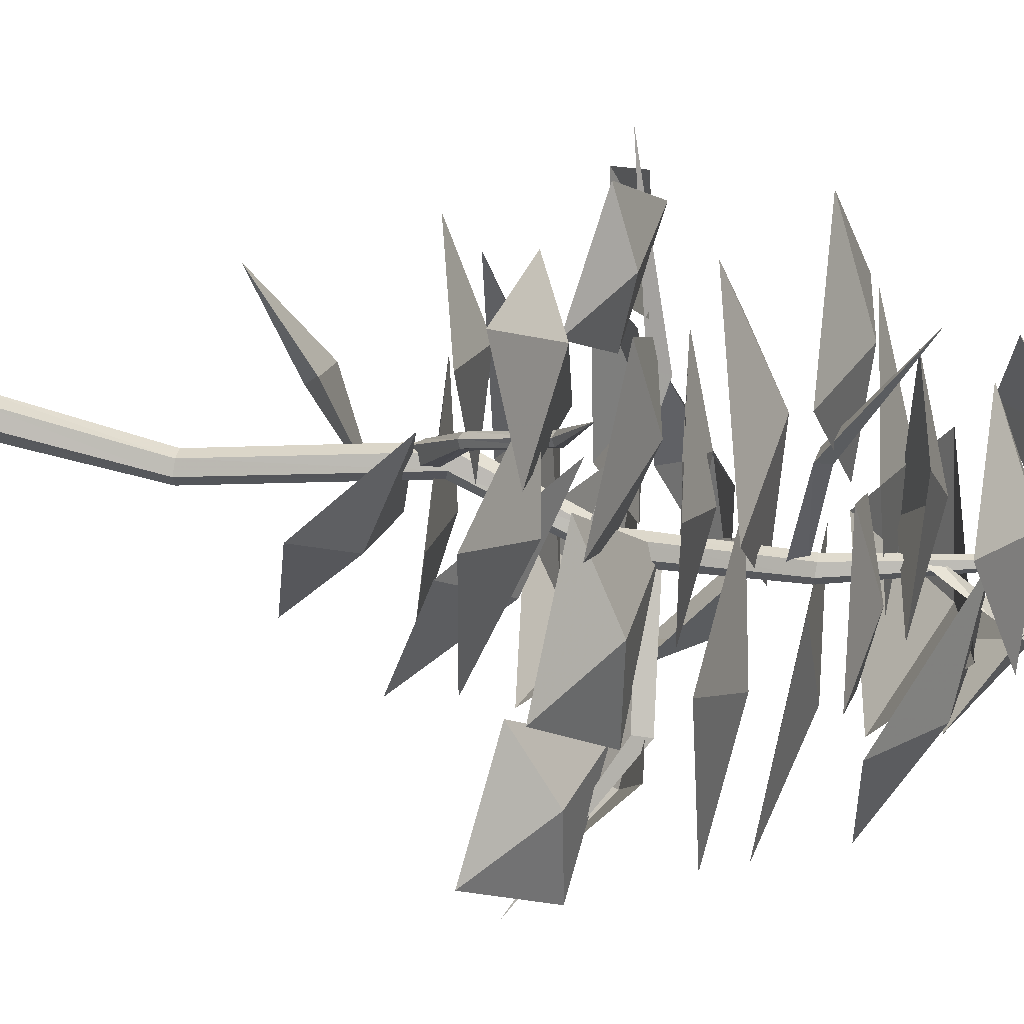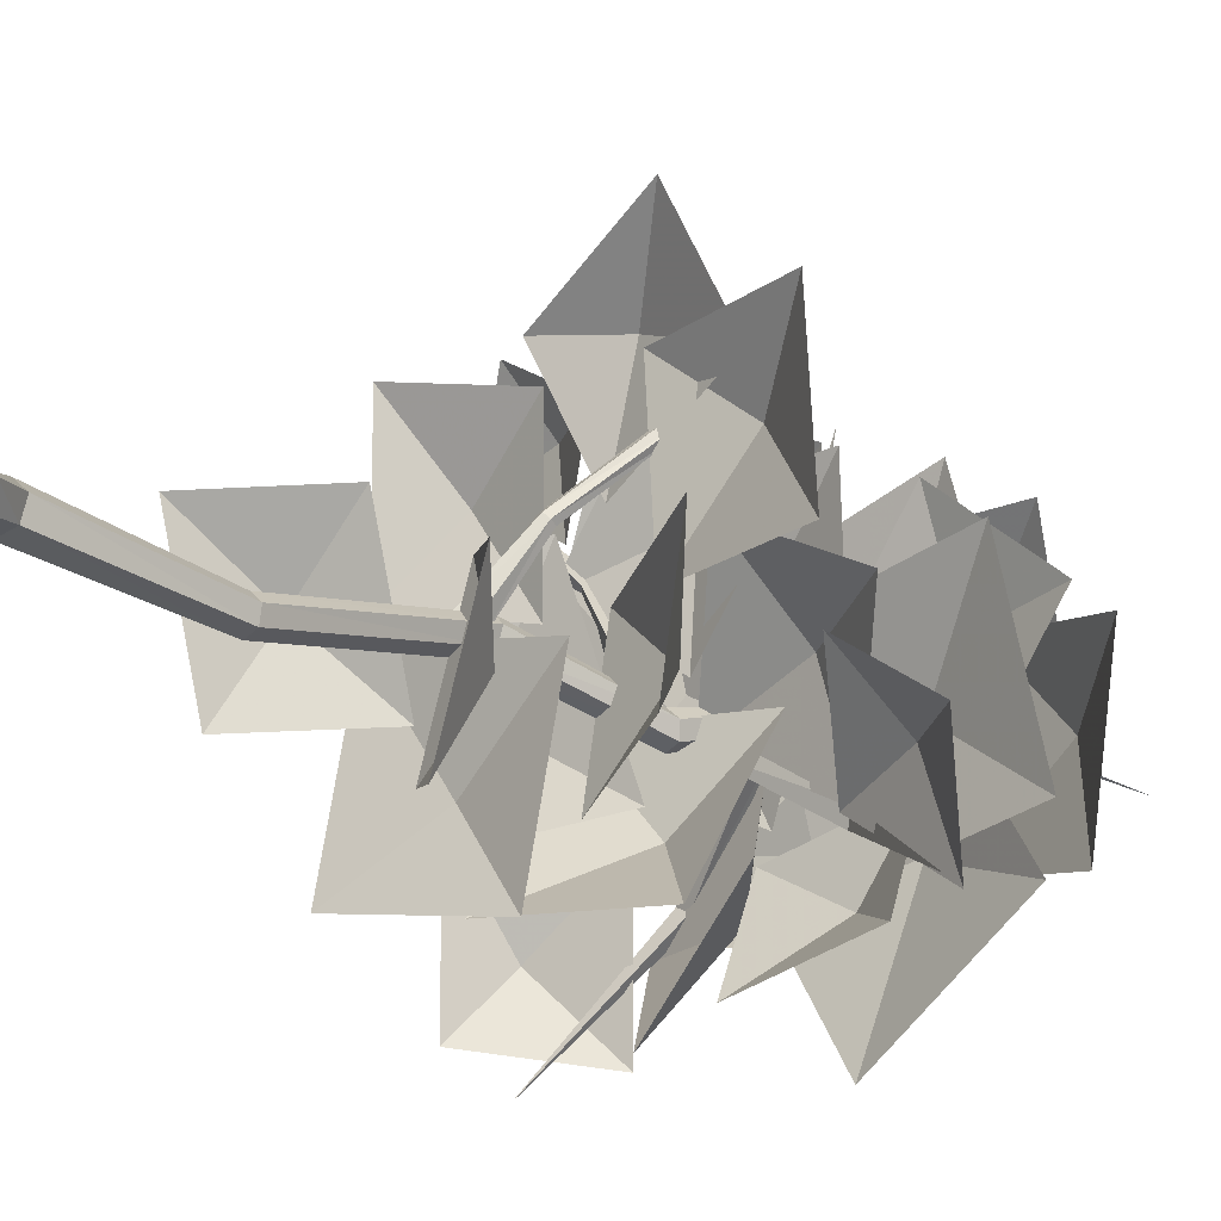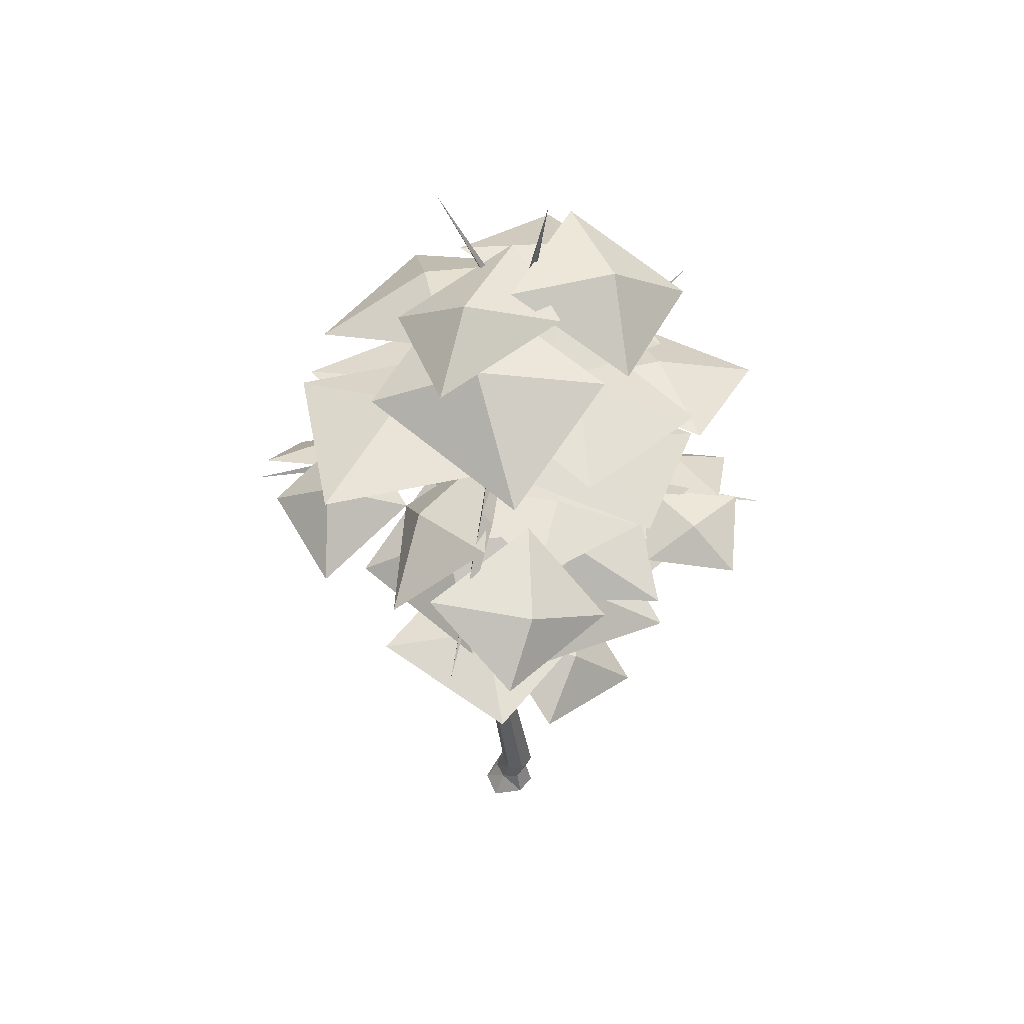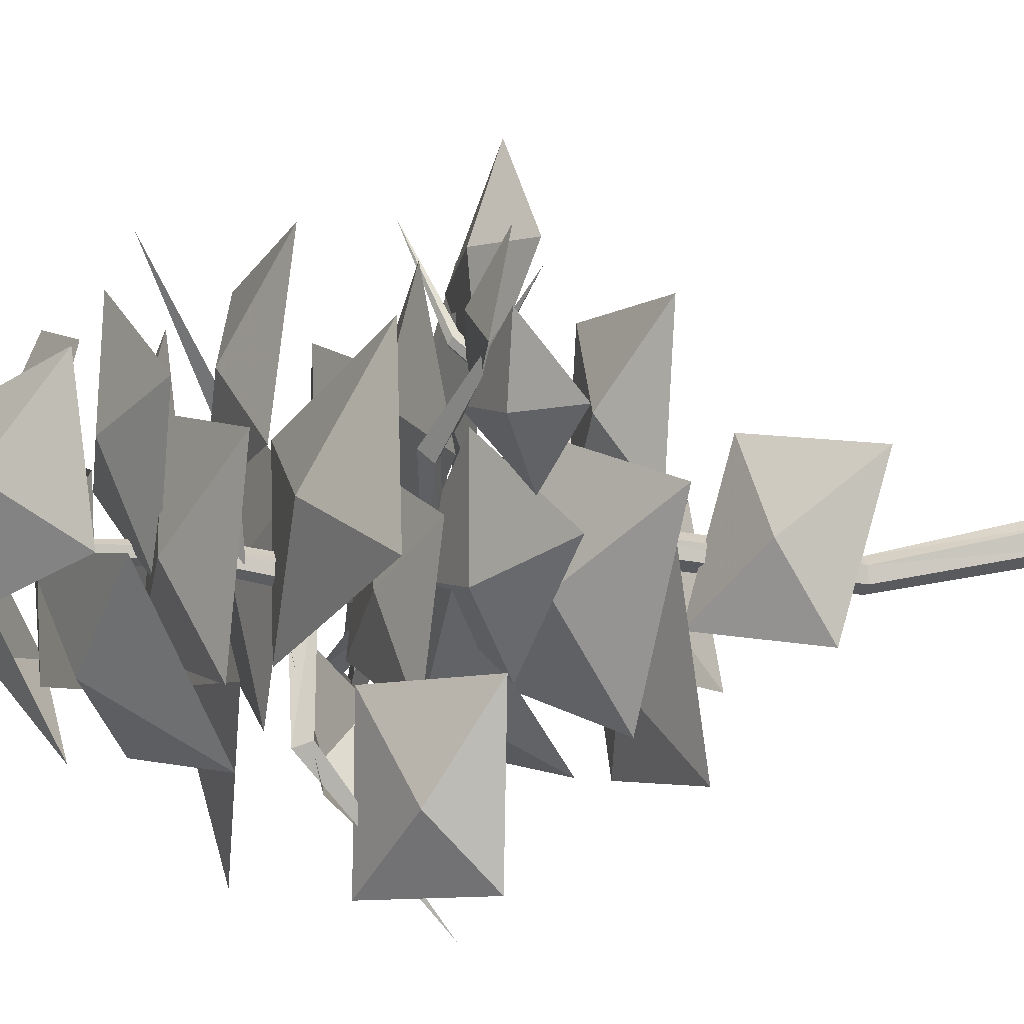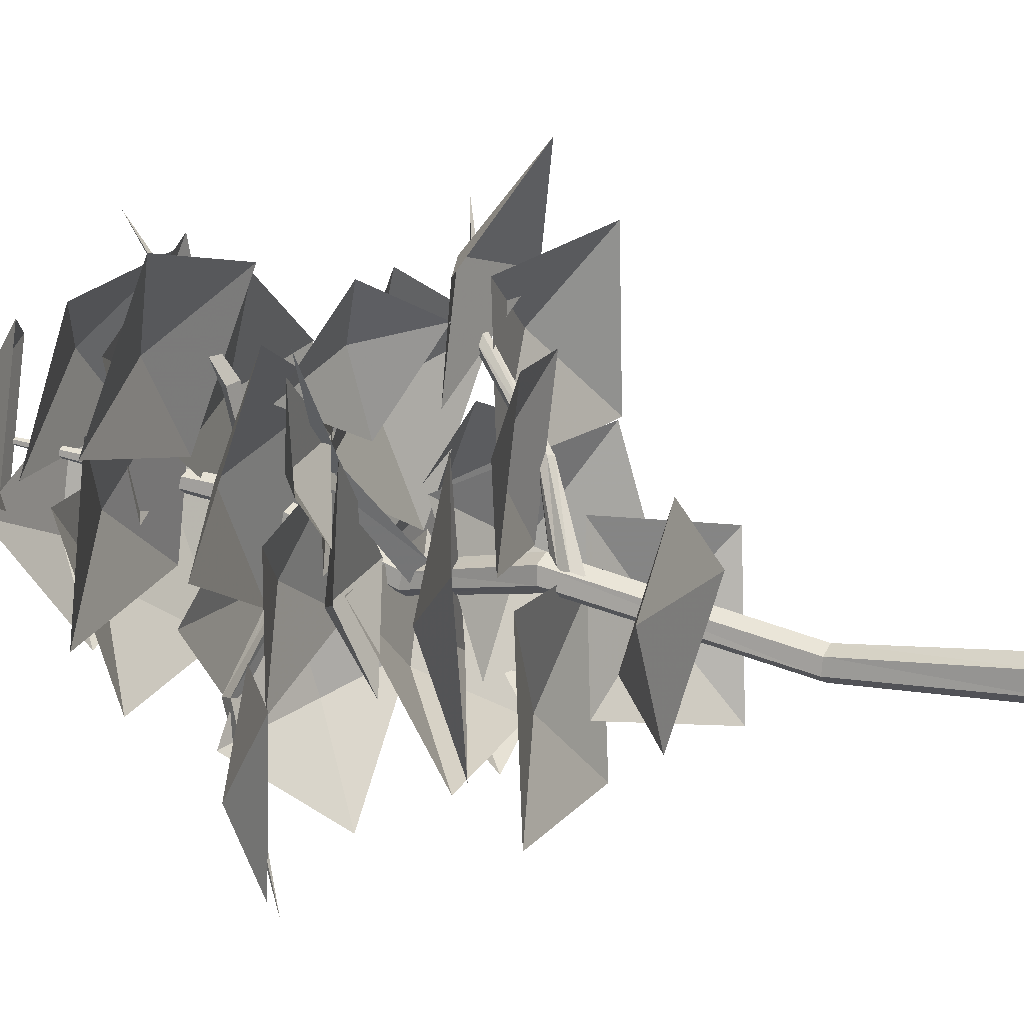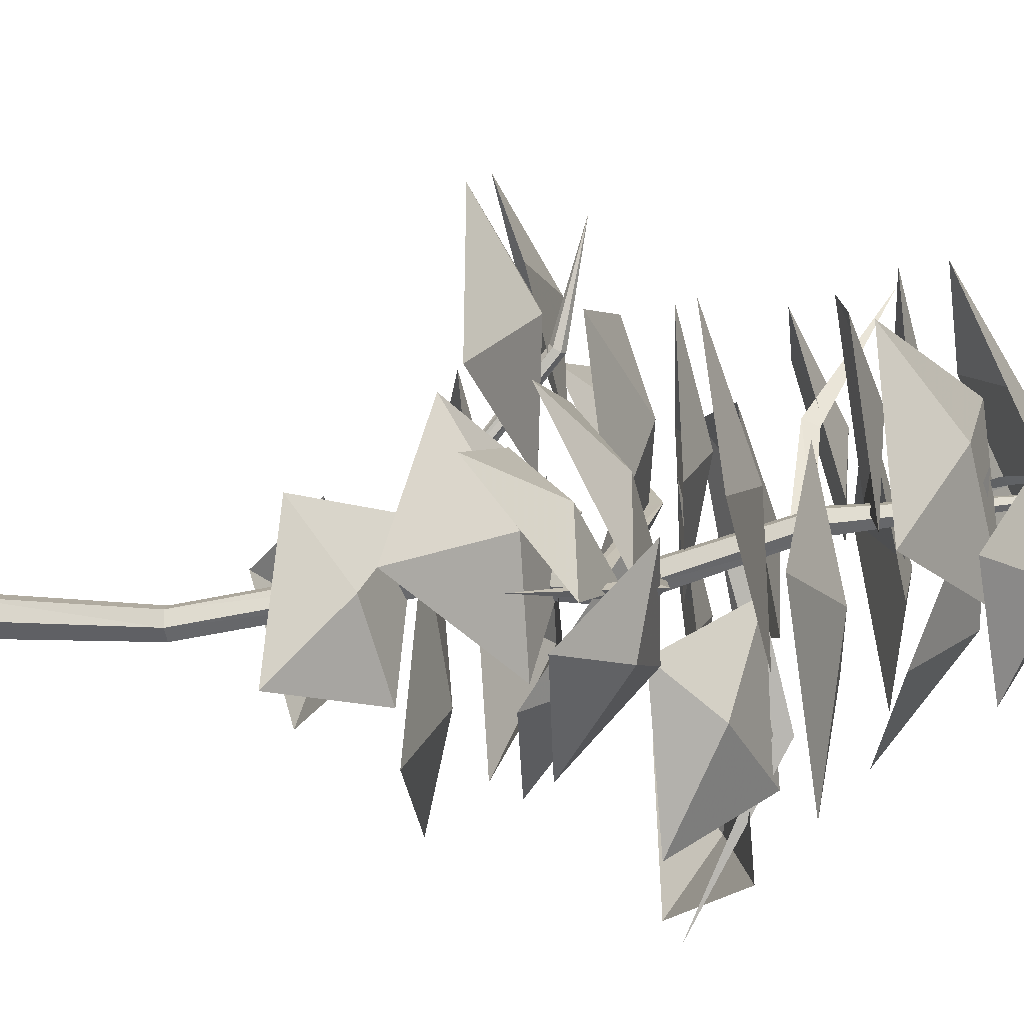
<metadata>
{"format":"obj","ext":"obj","renderer":"f3d","projection":"perspective","resolution":1024,"background":"white","views":[{"elev":54.6,"azim":-79.4,"up":"+Y"},{"elev":-16.6,"azim":-135.8,"up":"+Y"},{"elev":47.6,"azim":45.1,"up":"+Z"},{"elev":5.9,"azim":72.8,"up":"+Y"},{"elev":21.9,"azim":117.4,"up":"+Y"},{"elev":-30.2,"azim":-80.6,"up":"+Y"}]}
</metadata>
<code>
g dayexiangsi
v 70.09 7.687 239.5
v 28.58 19.29 256.9
v 2.636 -29.58 257.3
v 40.99 66.67 232.7
v -26.45 29.4 250.5
v -74.84 77.06 183.1
v -47.82 49.98 199.7
v -15.18 75.54 193.4
v -78.65 15.77 183.4
v -18.99 14.25 193.7
v 64 -23.93 283.4
v 30.77 4.76 293.7
v -4.375 -25 292.1
v 62.08 40 276.2
v -6.292 38.92 285
v 52.24 9.073 313.5
v 26.93 26.86 339.9
v 9.038 -12.77 342.7
v 35.6 59.6 316
v -7.601 37.75 345.2
v -0.1866 79.31 215.3
v -3.019 40.68 225.2
v 40.25 29.95 216.8
v -51.75 47.63 211.6
v -11.32 -1.729 213.1
v -13.49 -69.05 155.3
v 16.9 -36.21 163.7
v -21.5 -3.951 162.2
v 50.73 -59.47 149.6
v 42.72 5.629 156.5
v 18 60.16 310.9
v -9.839 35.12 328.8
v 22.13 4.135 328.2
v -41.05 59.96 311.3
v -36.92 3.932 328.7
v 69.24 36.3 273.4
v 30.9 53.24 278.1
v 9.585 16.51 277
v 50.47 90.64 261.2
v -9.185 70.84 264.8
v -75.73 -52.68 264.9
v -29.04 -38.57 277.4
v -32.27 11.77 270.6
v -15.47 -93.4 266
v 27.99 -28.96 271.7
v -77.35 31.19 245.3
v -46.59 -9.967 257.9
v -3.469 18.54 249.1
v -89.46 -37.49 251.9
v -15.57 -50.14 255.7
v -25.61 -57.34 291.8
v 7.032 -29.58 311.2
v -31.91 -0.6493 317.7
v 47.87 -49.3 277.5
v 41.58 7.391 303.4
v 45.8 -24.51 111.2
v 34.19 4.663 125.2
v 8.326 -23.56 142.3
v 45.28 30.17 95.7
v 7.804 31.12 126.8
v -29.1 60.39 279.1
v -31.99 20.12 290.7
v 8.535 14.82 281.9
v -71.64 25.57 284.3
v -34.01 -19.99 287.1
v -79.61 17.54 291.3
v -49.94 -4.212 312.9
v -17.88 29.09 317.4
v -68.39 -44.94 292.4
v -6.669 -33.39 318.5
v -37.29 -30.73 312.7
v -5.386 -23.95 334.5
v -17.44 15.18 335.8
v 9.609 -51.8 314.3
v 29.46 -5.883 337.4
v -54.61 -29.72 156.4
v -29.4 -7.604 190.3
v -50 26.12 171
v 0.2638 -38.97 188.2
v 4.867 16.86 202.7
v 75.41 -79.41 214.6
v 66.45 -57.7 233.7
v 37.75 -86.73 244.5
v 74.14 -22.6 213.1
v 36.48 -29.92 243.1
v 19.53 85.99 186.9
v -7.754 82.66 199.6
v 3.131 41.84 199.2
v -30.5 112.6 182.2
v -46.9 68.44 194.6
v 32.24 51.62 289.9
v -2.602 33.56 303.5
v 16.01 -4.902 291
v -22.89 71.55 297
v -39.12 15.04 298
v 18.41 50.46 228.4
v -10.52 23.94 241.9
v 17.47 -8.34 229.4
v -40.01 55.33 235.5
v -40.95 -3.461 236.5
v -26.7 33.85 204.3
v -42.6 0.2939 222.9
v -0.5557 -13.85 226.7
v -79.84 8.225 201.8
v -53.7 -39.48 224.1
v 44.06 14.7 160.7
v 22.92 38.64 173.4
v -2 4.93 173
v 39.76 71.2 156.1
v -6.305 61.43 168.4
v -33.69 8.366 125
v -17.04 -15.77 142.9
v 3.006 18.94 155.2
v -22.95 -46.98 117.7
v 13.75 -36.4 147.9
v -78.31 -71.98 205.4
v -52.5 -63.31 224.2
v -66.29 -34.23 232.6
v -31.7 -84.76 199.5
v -19.68 -47.01 226.7
v -30.79 -63.34 189.8
v -2.742 -40.68 213.2
v -32.27 -10.85 223.6
v 31.76 -58.75 181.3
v 30.29 -6.26 215
v 45 -46.23 169.2
v 36.38 -7.795 190.3
v -9.704 -35.49 199.1
v 67.26 23.81 161.6
v 12.56 34.56 191.5
v 43.13 90.05 202.2
v 31.91 67.19 211.9
v 64.3 60.47 215.1
v 4.416 68.04 195.2
v 25.59 38.46 208.1
v -70.07 -5.816 194
v -81.16 -30.45 212.6
v -50.7 -40.01 220.9
v -110.8 -31.12 188.1
v -91.43 -65.32 215
v -22.02 -45.34 223.4
v -1.317 -56.22 242.6
v 1.39 -15.65 254
v 15.99 -87.58 221.8
v 39.4 -57.89 252.5
v 38.24 -31.35 200.4
v 42.76 -4.686 214
v 0.9462 -6.713 219.7
v 74.05 12.14 192.8
v 36.75 36.78 212
v 49.77 -37.89 229.3
v 30.14 -5.946 236.4
v -4.566 -29.64 235.1
v 56.55 16.09 224.5
v 2.218 24.34 230.3
v 59.72 20.62 201
v 66.1 42.46 210.8
v 35.92 42.66 215
v 86.82 45.94 195.4
v 66.69 69.59 209.4
f 1 2 3
f 4 5 2
f 1 4 2
f 5 3 2
f 6 7 8
f 9 10 7
f 6 9 7
f 10 8 7
f 11 12 13
f 14 15 12
f 11 14 12
f 15 13 12
f 16 17 18
f 19 20 17
f 16 19 17
f 20 18 17
f 21 22 23
f 24 25 22
f 21 24 22
f 25 23 22
f 26 27 28
f 26 29 27
f 30 28 27
f 29 30 27
f 31 32 33
f 31 34 32
f 35 33 32
f 34 35 32
f 36 37 38
f 39 40 37
f 36 39 37
f 40 38 37
f 41 42 43
f 44 45 42
f 41 44 42
f 45 43 42
f 46 47 48
f 49 50 47
f 46 49 47
f 50 48 47
f 51 52 53
f 54 55 52
f 51 54 52
f 55 53 52
f 56 57 58
f 59 60 57
f 56 59 57
f 60 58 57
f 61 62 63
f 64 65 62
f 61 64 62
f 65 63 62
f 66 67 68
f 69 70 67
f 66 69 67
f 70 68 67
f 71 72 73
f 74 75 72
f 71 74 72
f 75 73 72
f 76 77 78
f 76 79 77
f 79 80 77
f 77 80 78
f 81 82 83
f 84 85 82
f 81 84 82
f 85 83 82
f 86 87 88
f 89 90 87
f 86 89 87
f 90 88 87
f 91 92 93
f 91 94 92
f 95 93 92
f 94 95 92
f 96 97 98
f 96 99 97
f 100 98 97
f 99 100 97
f 101 102 103
f 101 104 102
f 105 103 102
f 104 105 102
f 106 107 108
f 109 110 107
f 106 109 107
f 110 108 107
f 111 112 113
f 114 115 112
f 111 114 112
f 115 113 112
f 116 117 118
f 119 120 117
f 116 119 117
f 120 118 117
f 121 122 123
f 124 125 122
f 121 124 122
f 125 123 122
f 126 127 128
f 129 130 127
f 126 129 127
f 130 128 127
f 131 132 133
f 134 135 132
f 131 134 132
f 135 133 132
f 136 137 138
f 139 140 137
f 136 139 137
f 140 138 137
f 141 142 143
f 144 145 142
f 141 144 142
f 145 143 142
f 146 147 148
f 149 150 147
f 146 149 147
f 150 148 147
f 151 152 153
f 151 154 152
f 155 153 152
f 154 155 152
f 156 157 158
f 159 160 157
f 156 159 157
f 160 158 157
g dayexiangsi
v 8.239 -5.299 -0.2701
v 0.1392 -9.512 8.91
v 0.7314 -15.72 -0.2701
v 5.668 -4.85 9.761
v 8.239 -5.299 -0.2701
v 6.781 3.911 -0.2701
v 4.425 2.276 10.19
v -2.534 8.792 -0.2701
v -2.384 3.995 10.21
v -14.7 2.768 -0.2701
v -10.46 -0.08153 9.004
v -14.7 2.768 -0.2701
v -10.41 -10.85 -0.2701
v -6.707 -7.049 9.373
v -10.46 -0.08153 9.004
v 12.9 -0.003134 164.7
v 2.21 -14.99 213.9
v -2.01 -18.48 214.3
v 8.547 -3.633 163.6
v 11.84 5.611 165.5
v 1.282 -9.64 213.1
v 6.431 7.594 165.2
v -3.866 -7.777 212.7
v 2.082 3.964 164.1
v -8.086 -11.26 213.1
v 3.14 -1.65 163.3
v -7.158 -16.62 213.9
v -8.086 -11.26 213.1
v 2.082 3.964 164.1
v 12.9 -0.003134 164.7
v 8.547 -3.633 163.6
v 0.9595 -16.71 84.65
v 5.165 -13.2 84.65
v 11.84 5.611 165.5
v 12.9 -0.003134 164.7
v 5.165 -13.2 84.65
v 4.229 -7.801 84.65
v 6.431 7.594 165.2
v -0.9121 -5.913 84.65
v 2.082 3.964 164.1
v -5.118 -9.421 84.65
v 3.14 -1.65 163.3
v 2.082 3.964 164.1
v -5.118 -9.421 84.65
v -4.182 -14.82 84.65
v 6.379 10.2 370.9
v -8.147 -4.955 271
v -4.68 -1.97 271
v -5.452 2.48 271
v -9.69 3.944 271
v -13.16 1.051 271
v -13.16 1.051 271
v -12.39 -3.398 271
v 3.118 -8.589 18.66
v 8.468 -4.078 18.03
v 8.468 -4.078 18.03
v 7.476 3.077 19.32
v 1.133 5.401 21.26
v -4.217 0.8902 21.9
v -4.217 0.8902 21.9
v -3.225 -6.265 20.6
v -99.6 -65.64 198
v -49.77 -36.94 226.5
v -47.54 -42.61 227.5
v -48.21 -39.23 232.9
v -0.5398 -14.17 219.1
v -4.903 -9.145 219.7
v -2.3 -11.39 227
v -17.33 57.64 200.8
v -18.56 55.47 201.9
v -4.673 28.44 173.7
v -2.936 30.28 172.6
v -3.495 31.38 170.2
v -18.4 58.84 198.6
v -20.7 57.87 197.5
v -5.791 30.65 168.8
v -21.93 55.69 198.6
v -7.528 28.81 169.9
v -20.86 54.49 200.8
v -21.93 55.69 198.6
v -7.528 28.81 169.9
v -6.969 27.71 172.4
v -37.27 90.14 211.5
v 8.848 2.127 162.4
v 10.49 4.429 159.7
v 11.24 5.154 155.7
v 9.254 3.565 151.8
v 3.87 0.5635 154.4
v 4.825 -0.5053 159.7
v 3.87 0.5635 154.4
v 57.72 -94.89 221.7
v 25.79 -47.24 252.4
v 30.84 -45 252.8
v 27.22 -47.43 258.1
v 25.79 -47.24 252.4
v -6.283 -10.26 243.9
v -3.566 -3.277 242.8
v -6.487 -7.724 250.9
v 27.22 -47.43 258.1
v -6.487 -7.724 250.9
v 73.38 80 203.5
v 28.07 30.29 216.1
v 26.86 30.66 223.5
v 31.64 26.94 220
v 31.64 26.94 220
v -1.289 -6.263 205.6
v -4.994 -10.51 212.8
v 0.4618 -15.18 209.1
v 0.4618 -15.18 209.1
v -35.93 -8.66 363
v -16.39 1.714 322.3
v -15.43 4.698 321.8
v -18.62 3.251 320.1
v -16.39 1.714 322.3
v -4.638 1.939 302.1
v -3.248 5.223 303.6
v -5.936 5.005 300.1
v -18.62 3.251 320.1
v -5.936 5.005 300.1
v 11.97 87.91 295.1
v -1.212 37.93 266.3
v 0.7119 35.77 271.6
v 4.635 37.8 267.5
v -1.212 37.93 266.3
v -7.857 -1.384 268.5
v -10.47 -1.607 262.1
v -3.625 -2.019 263.1
v -10.47 -1.607 262.1
v -1.212 37.93 266.3
v 5.668 -4.85 9.761
v -49.77 -36.94 226.5
v -49.77 -36.94 226.5
v -4.903 -9.145 219.7
f 161 162 163
f 164 165 166
f 166 167 164
f 167 166 168
f 168 169 167
f 169 168 170
f 170 171 169
f 172 173 174
f 174 175 172
f 163 162 173
f 176 177 178
f 178 179 176
f 176 180 181
f 181 177 176
f 182 183 181
f 181 180 182
f 184 185 183
f 183 182 184
f 186 187 188
f 188 189 186
f 179 178 187
f 187 186 179
f 190 191 192
f 192 193 190
f 194 195 196
f 196 197 194
f 198 194 197
f 197 199 198
f 200 198 199
f 199 201 200
f 202 203 204
f 204 205 202
f 191 202 205
f 205 192 191
f 206 207 208
f 209 206 208
f 206 209 210
f 206 210 211
f 206 212 213
f 206 213 207
f 193 192 214
f 214 215 193
f 197 196 216
f 216 217 197
f 199 197 217
f 217 218 199
f 201 199 218
f 218 219 201
f 205 204 220
f 220 221 205
f 192 205 221
f 221 214 192
f 208 207 178
f 178 177 208
f 209 208 177
f 177 181 209
f 210 209 181
f 181 183 210
f 211 210 183
f 183 185 211
f 187 213 212
f 212 188 187
f 207 213 187
f 187 178 207
f 222 223 224
f 225 222 224
f 226 224 223
f 223 227 226
f 225 224 226
f 226 228 225
f 229 230 231
f 231 232 229
f 233 234 229
f 229 232 233
f 235 234 233
f 233 236 235
f 237 235 236
f 236 238 237
f 239 240 241
f 241 242 239
f 230 239 242
f 242 231 230
f 243 230 229
f 234 243 229
f 243 234 235
f 243 235 237
f 243 240 239
f 243 239 230
f 232 231 244
f 244 245 232
f 233 232 245
f 245 246 233
f 236 233 246
f 246 247 236
f 238 236 247
f 247 248 238
f 249 242 241
f 241 250 249
f 231 242 249
f 249 244 231
f 251 252 253
f 254 251 253
f 254 255 251
f 256 257 253
f 253 252 256
f 254 253 257
f 257 258 254
f 252 259 260
f 260 256 252
f 261 262 263
f 261 263 264
f 261 265 262
f 263 262 266
f 266 267 263
f 264 263 267
f 267 268 264
f 265 269 266
f 266 262 265
f 270 271 272
f 273 270 272
f 273 274 270
f 275 276 272
f 272 271 275
f 273 272 276
f 276 277 273
f 271 278 279
f 279 275 271
f 280 281 282
f 280 282 283
f 283 284 280
f 285 282 281
f 281 286 285
f 287 288 289
f 287 289 283
f 283 282 285
f 287 283 285
f 162 290 215
f 215 214 162
f 216 164 167
f 167 217 216
f 217 167 169
f 169 218 217
f 218 169 171
f 171 219 218
f 175 174 221
f 221 220 175
f 174 162 214
f 214 221 174
f 161 290 162
f 162 174 173
f 225 291 222
f 292 225 228
f 228 293 292

</code>
